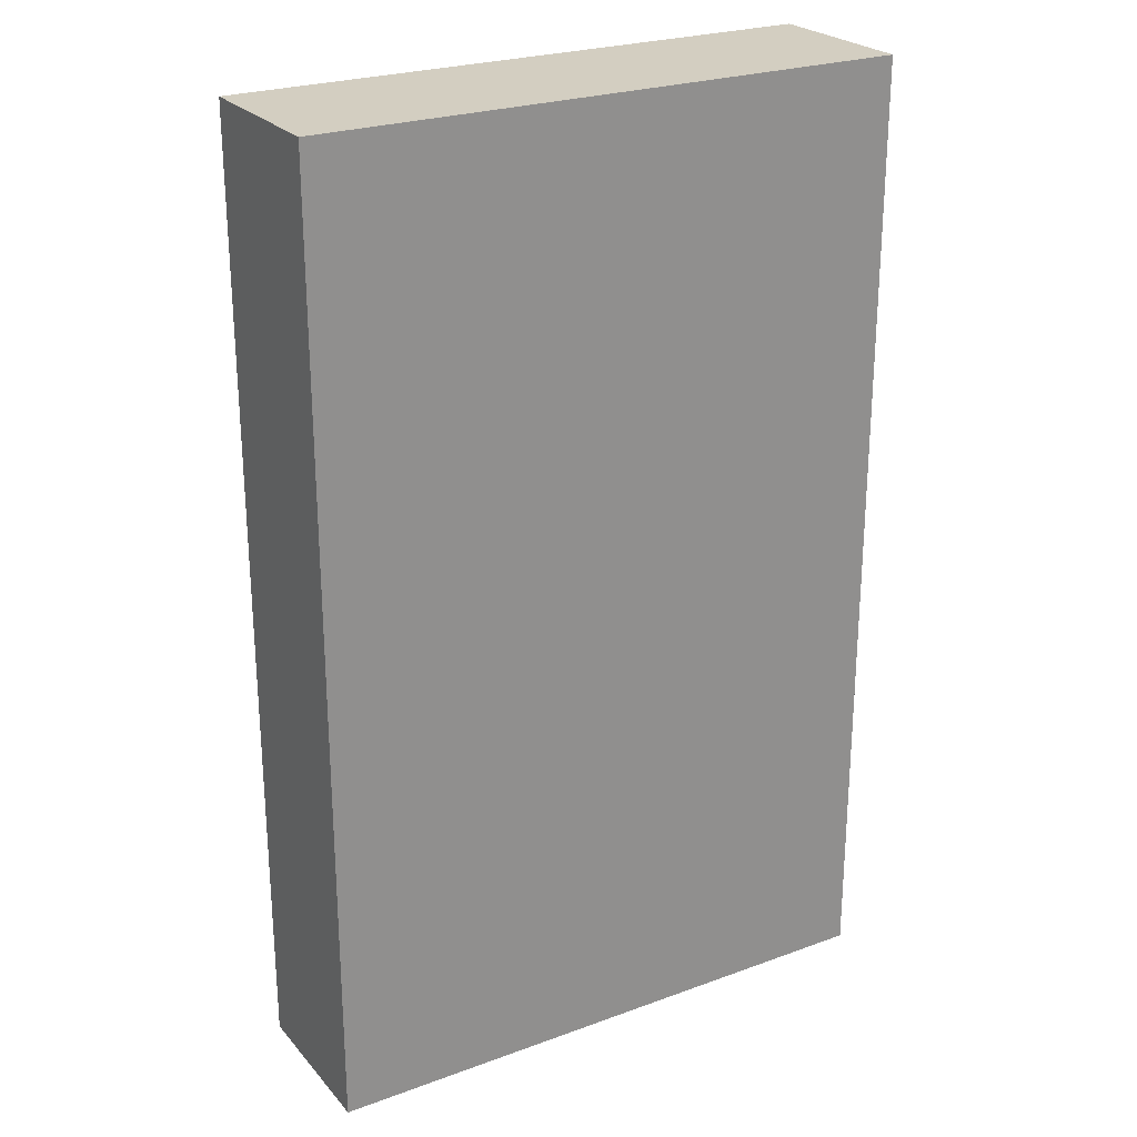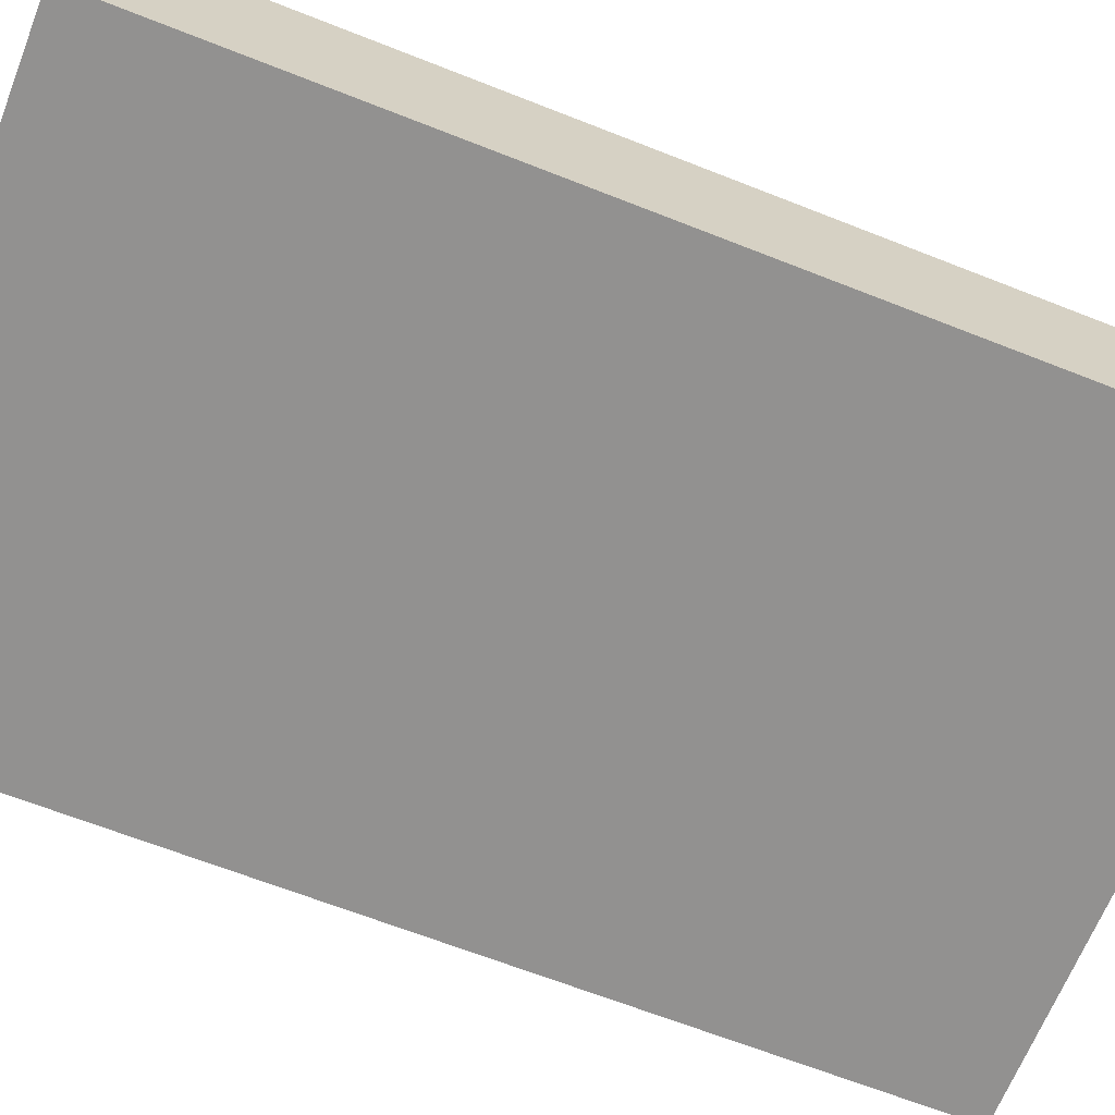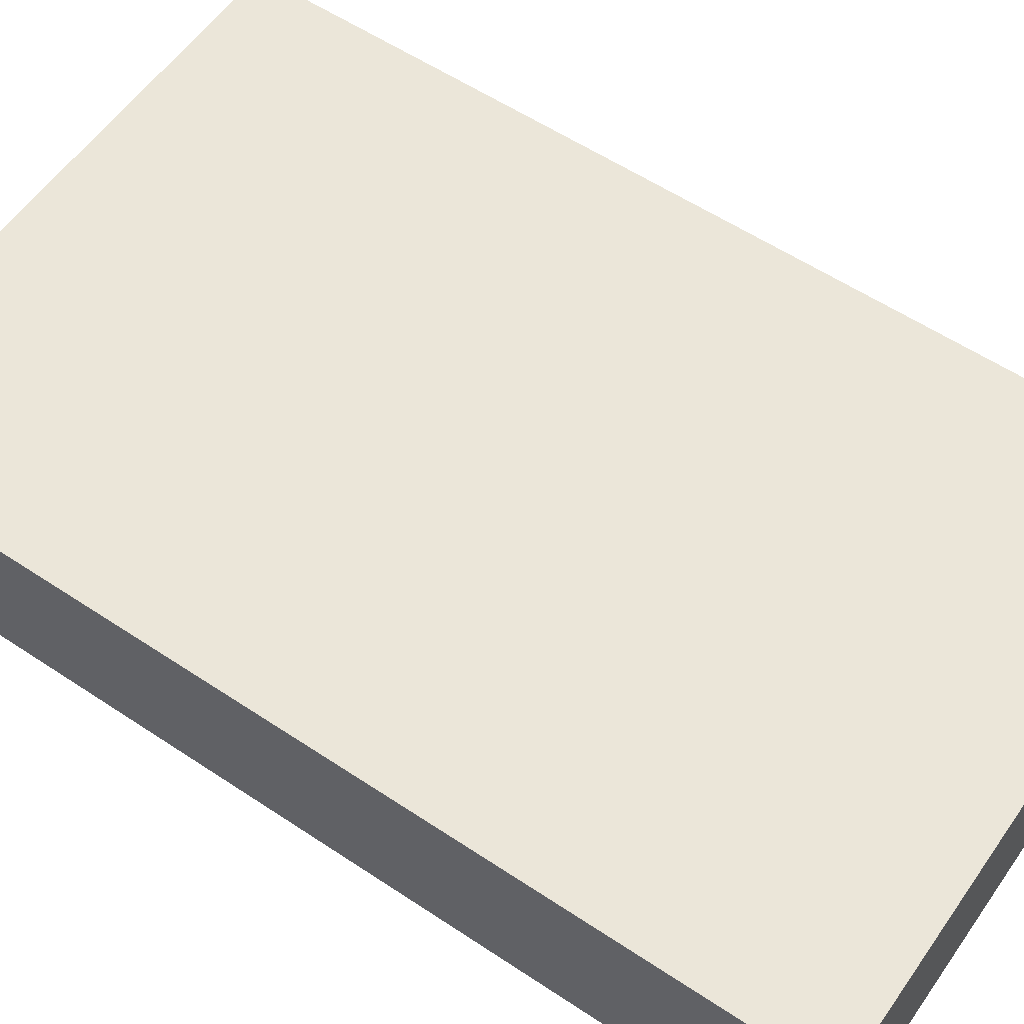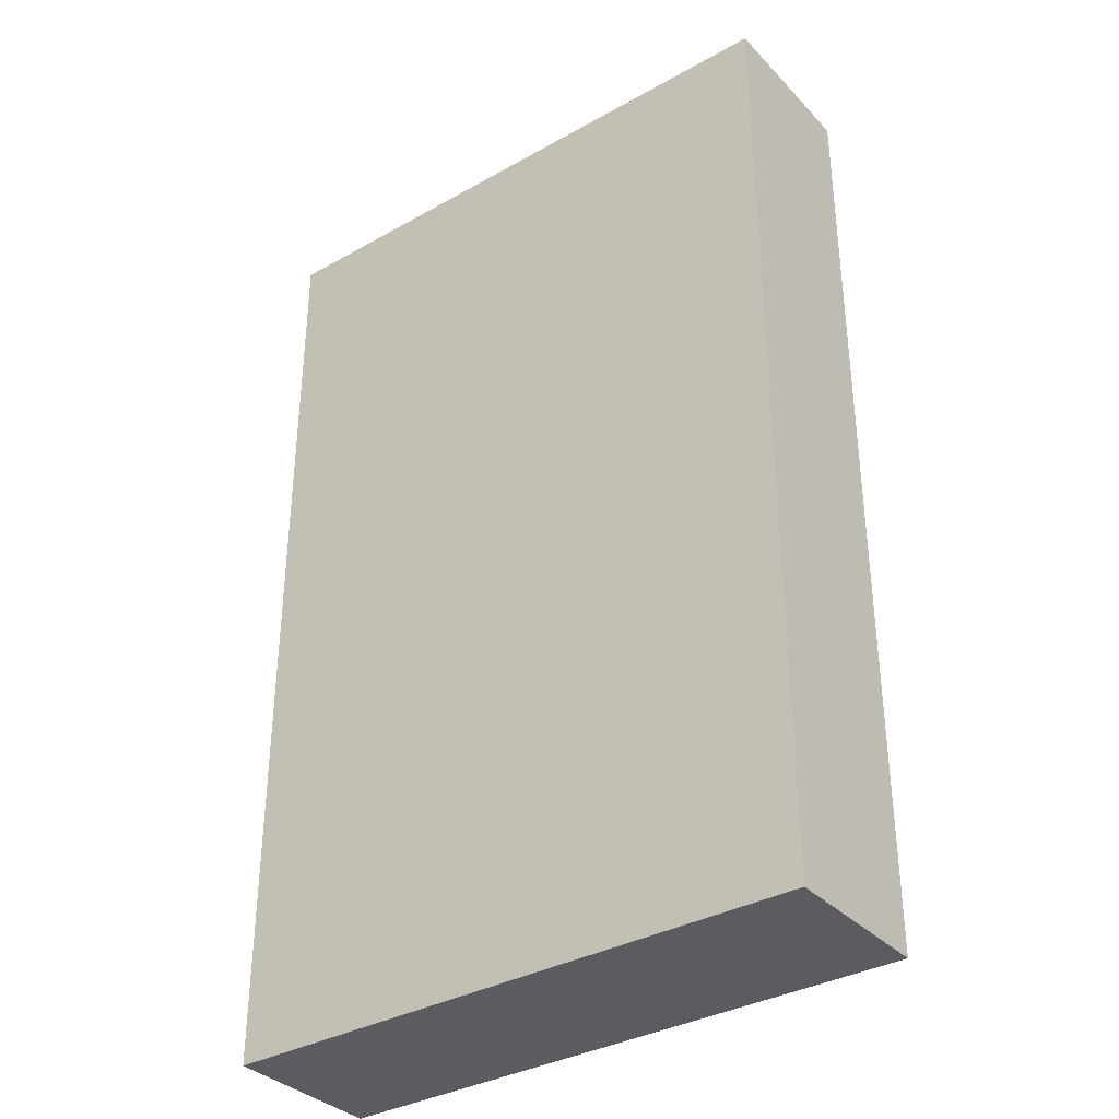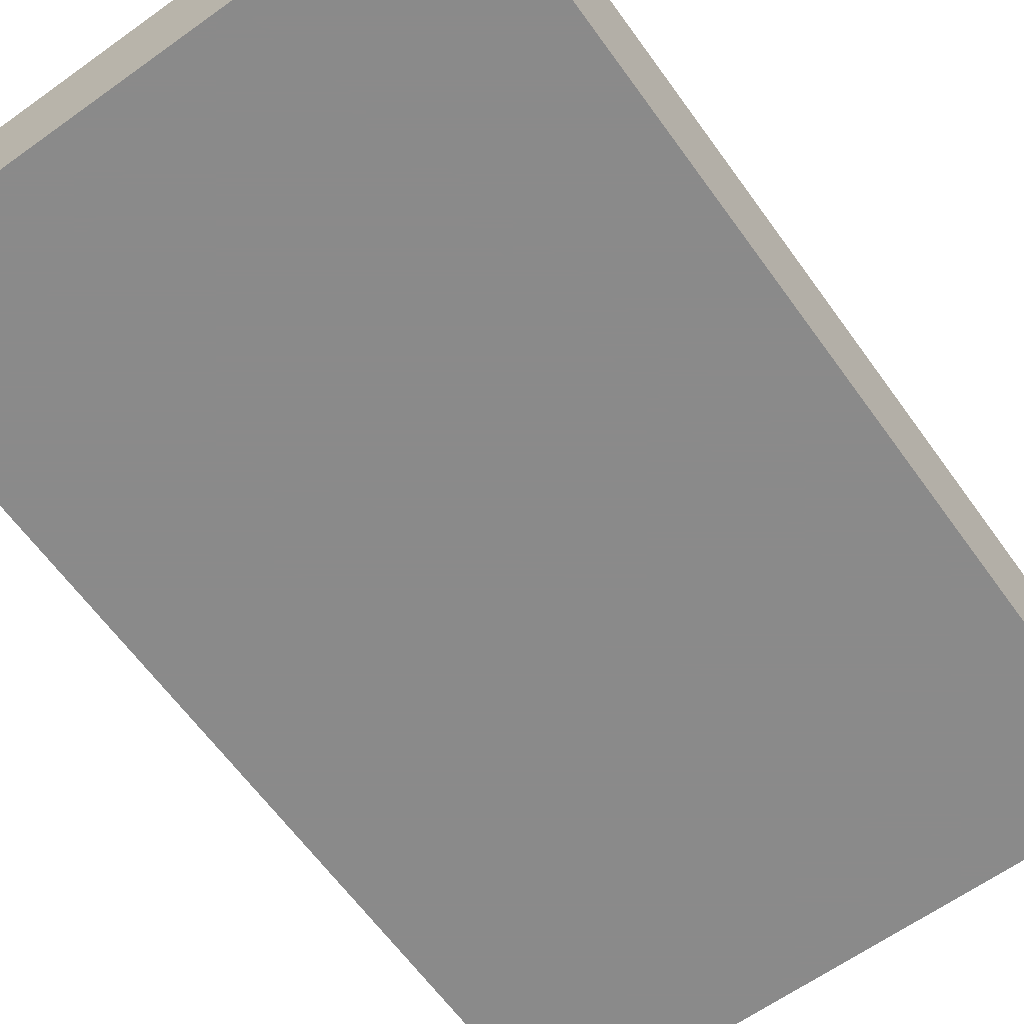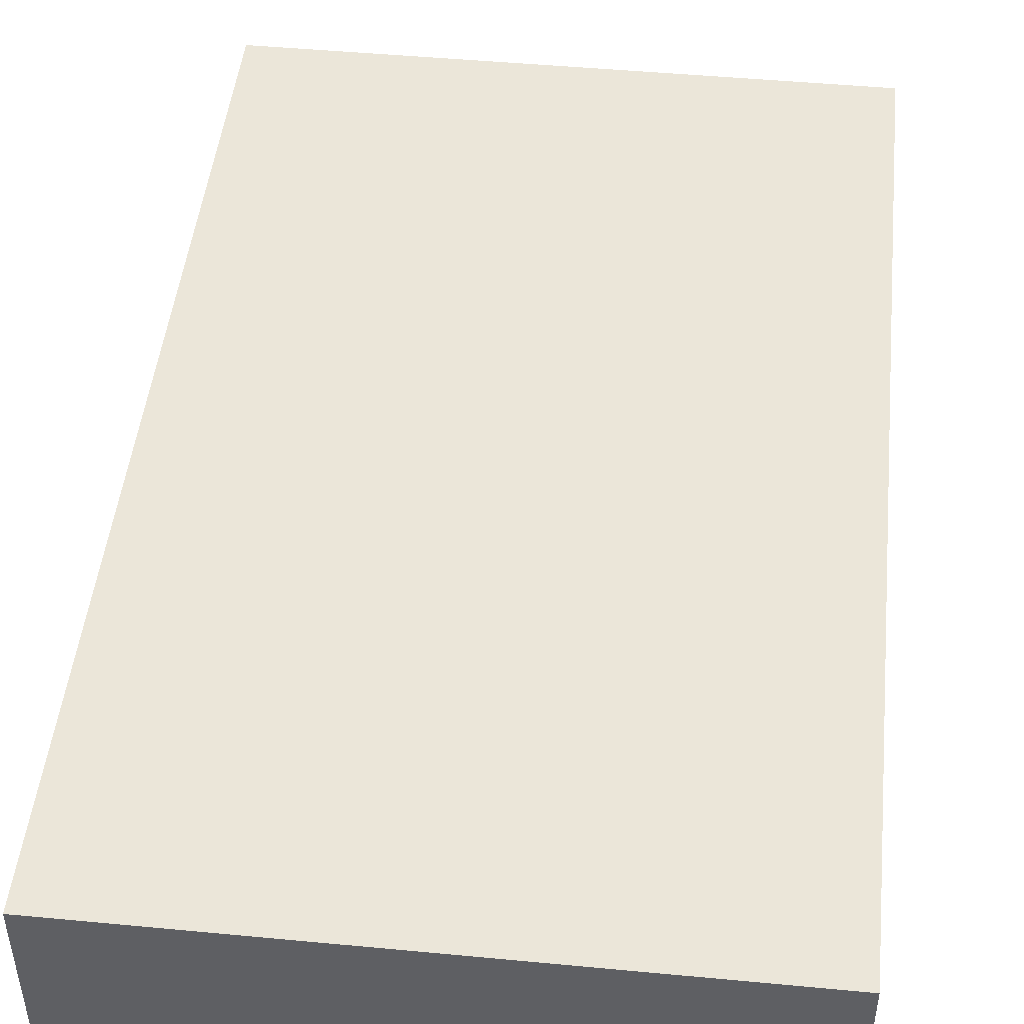
<metadata>
{"format":"obj","ext":"obj","renderer":"f3d","projection":"perspective","resolution":1024,"background":"white","views":[{"elev":24.9,"azim":149.3,"up":"+Z"},{"elev":-66.1,"azim":-111.6,"up":"+Y"},{"elev":57.3,"azim":-55.3,"up":"+Y"},{"elev":-35.1,"azim":36.8,"up":"+Z"},{"elev":-63.6,"azim":-144.2,"up":"+Y"},{"elev":47.4,"azim":-173.9,"up":"+Y"}]}
</metadata>
<code>
v 0.3094 -0.08405 0.5
v 0.3094 -0.08405 -0.5
v 0.3094 0.08405 0.5
v -0.3094 0.08405 0.5
v -0.3094 -0.08405 0.5
v -0.3094 0.08405 -0.5
v 0.3094 0.08405 -0.5
v -0.3094 -0.08405 -0.5
f 1 2 3
f 1 3 4
f 5 2 1
f 5 1 4
f 6 4 3
f 6 5 4
f 7 6 3
f 7 3 2
f 7 2 6
f 8 6 2
f 8 2 5
f 8 5 6

</code>
